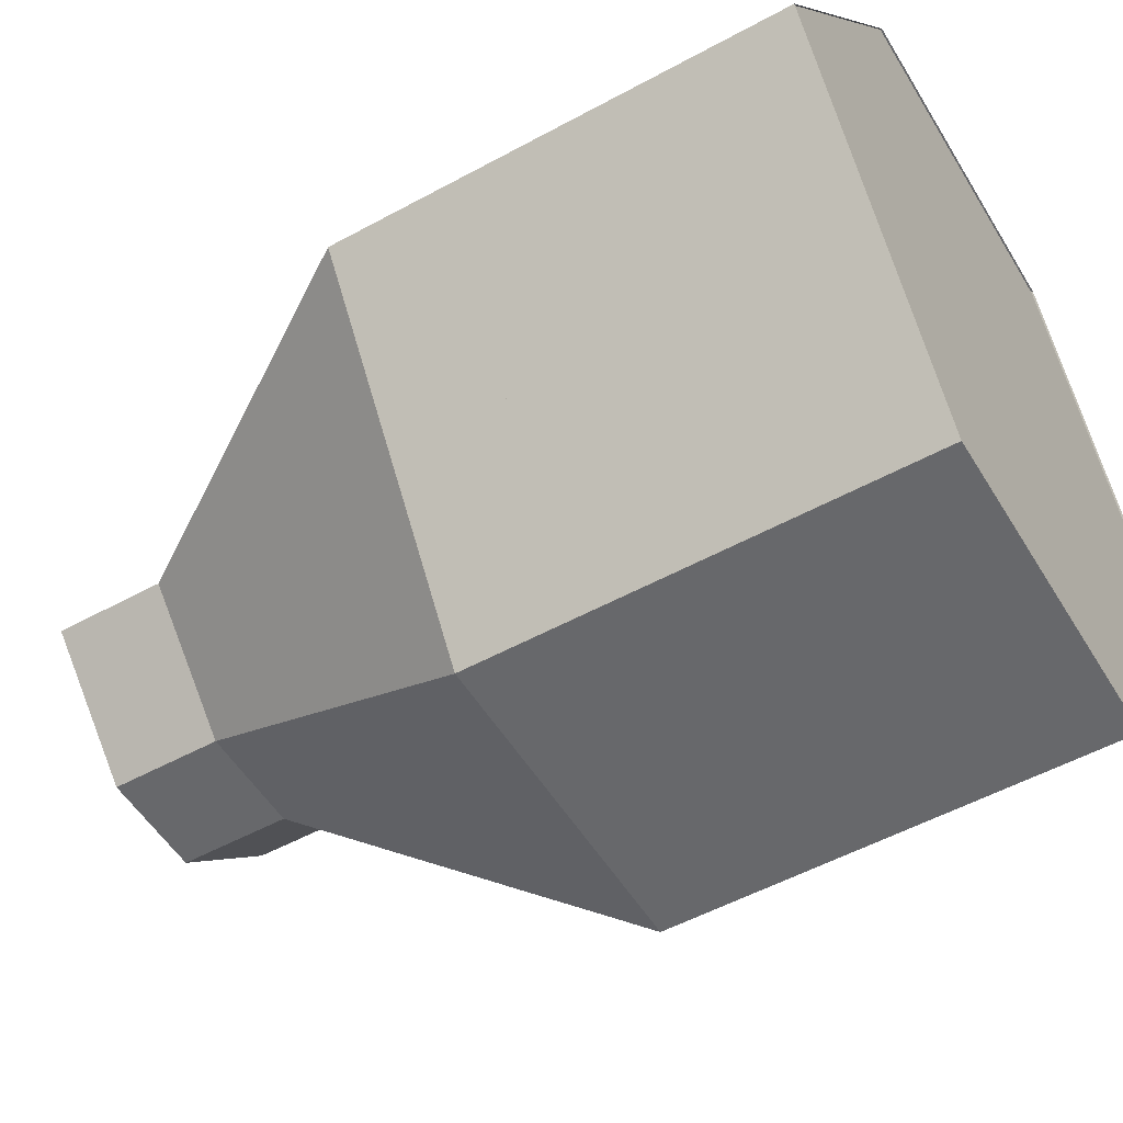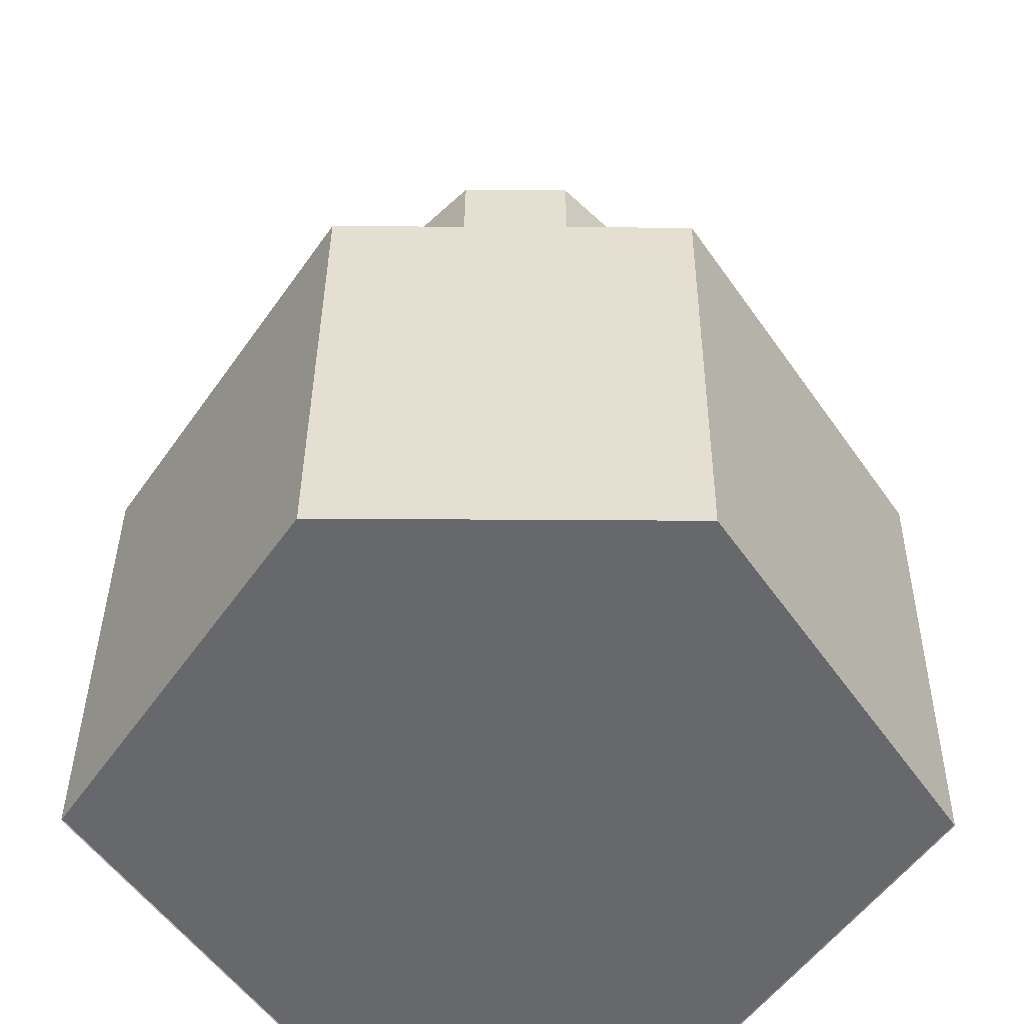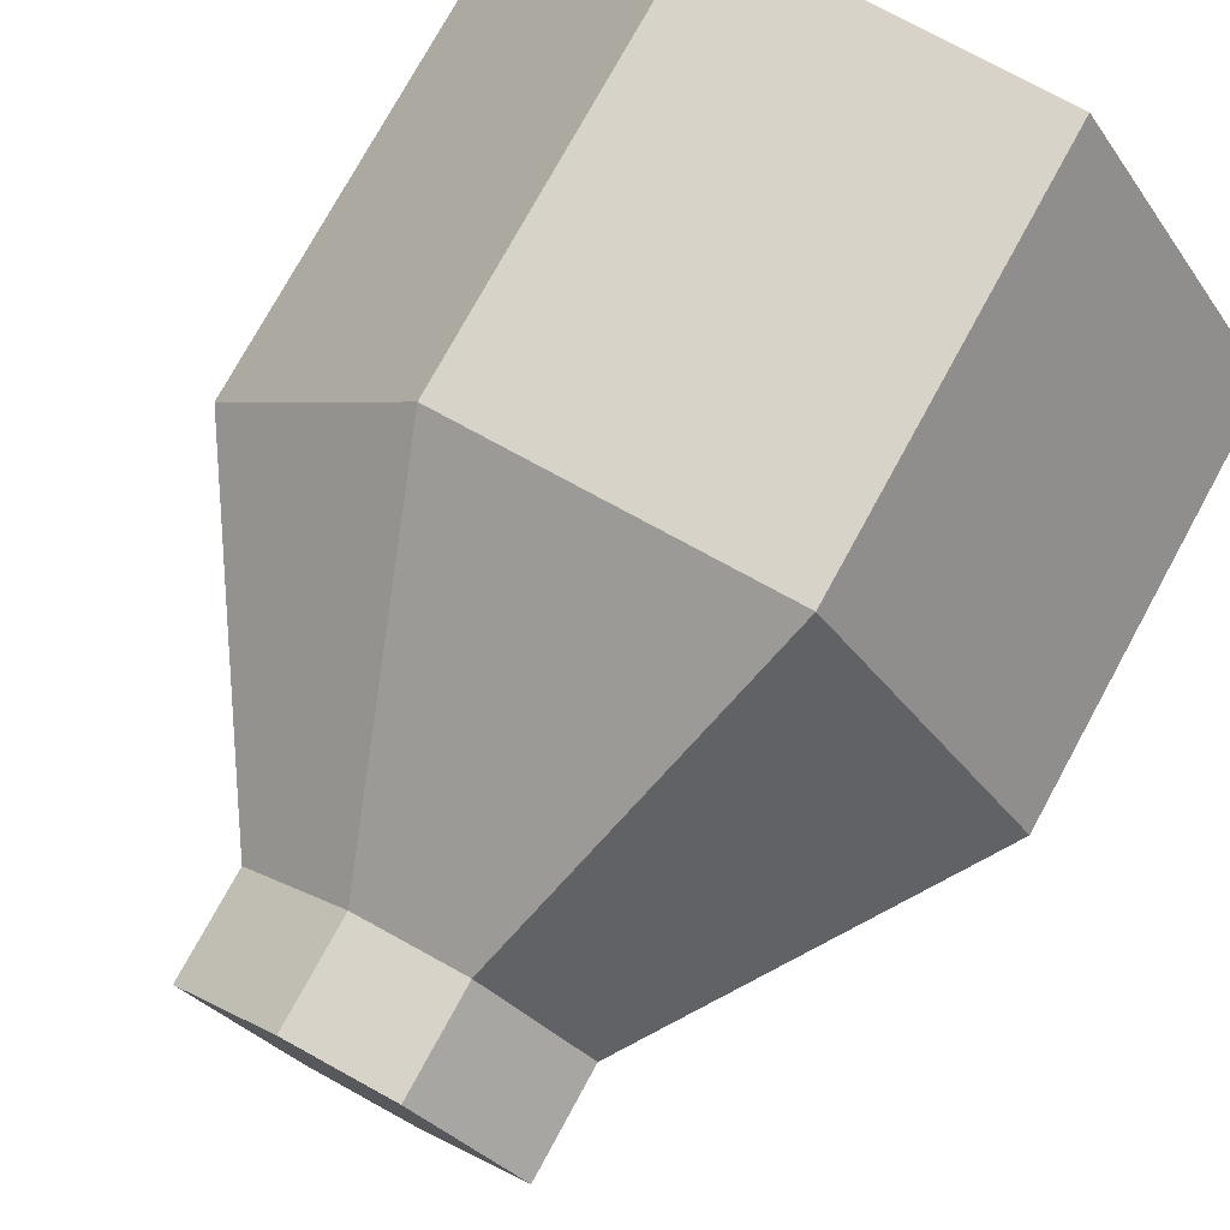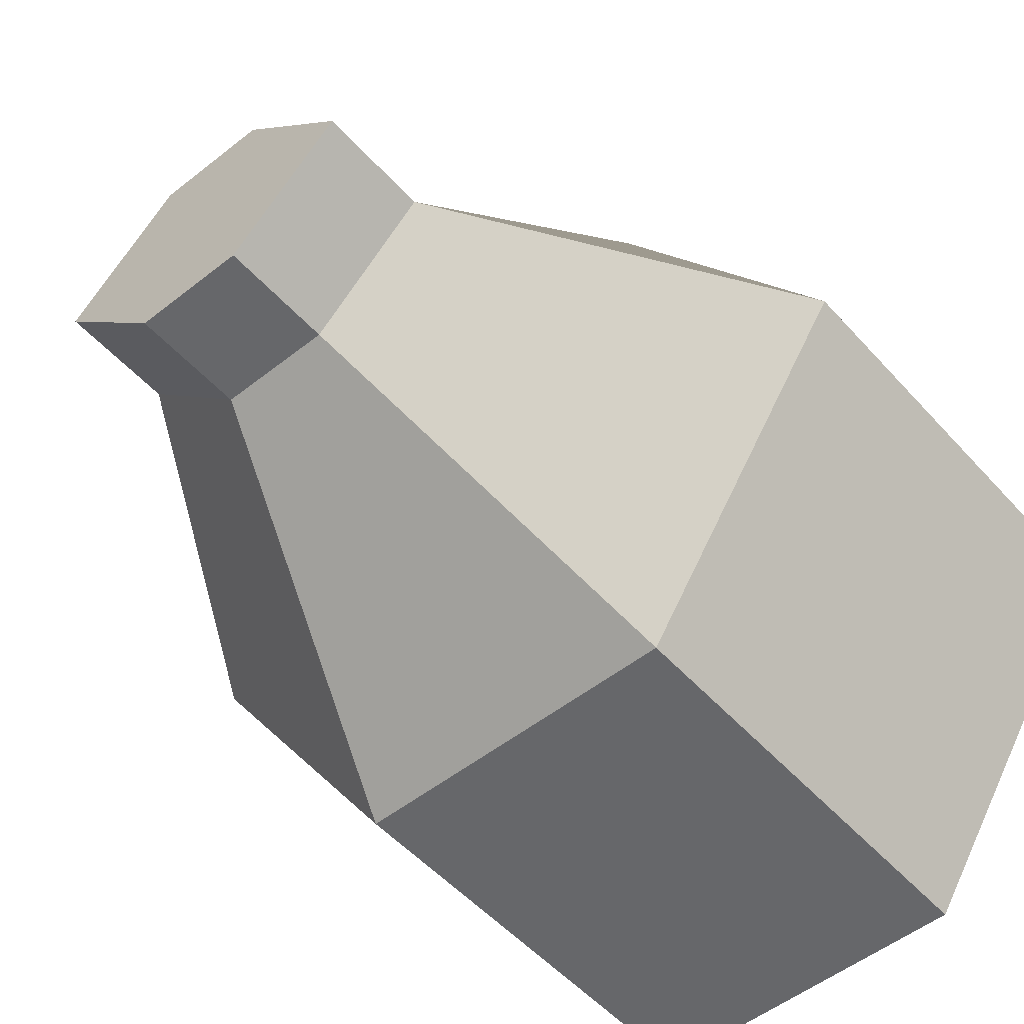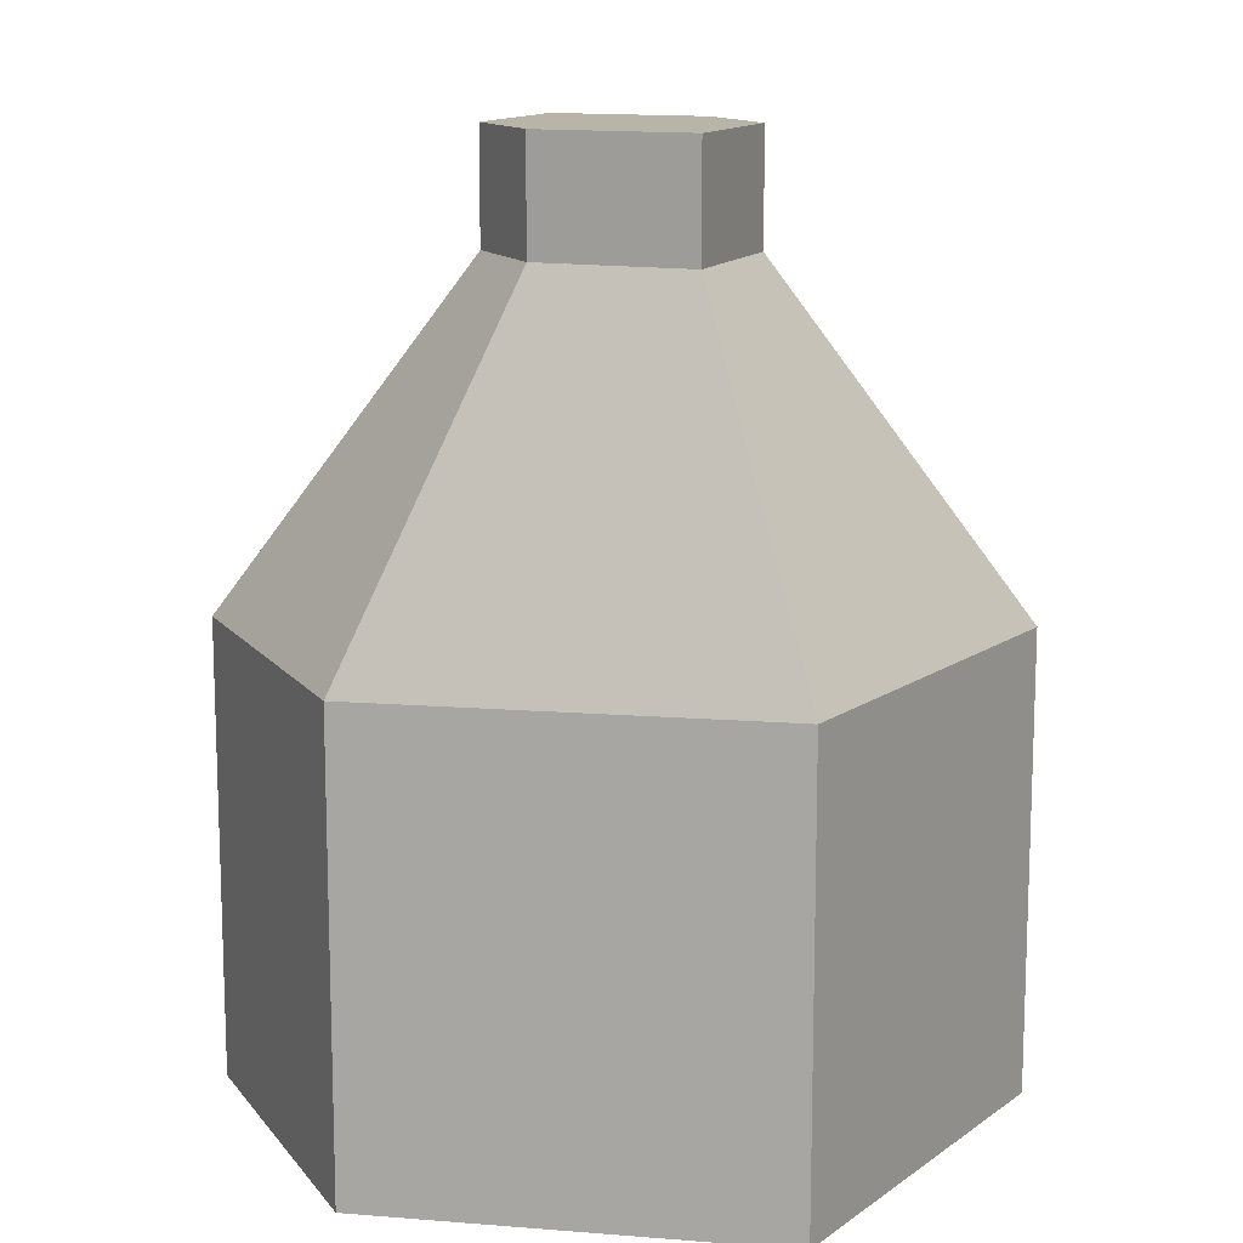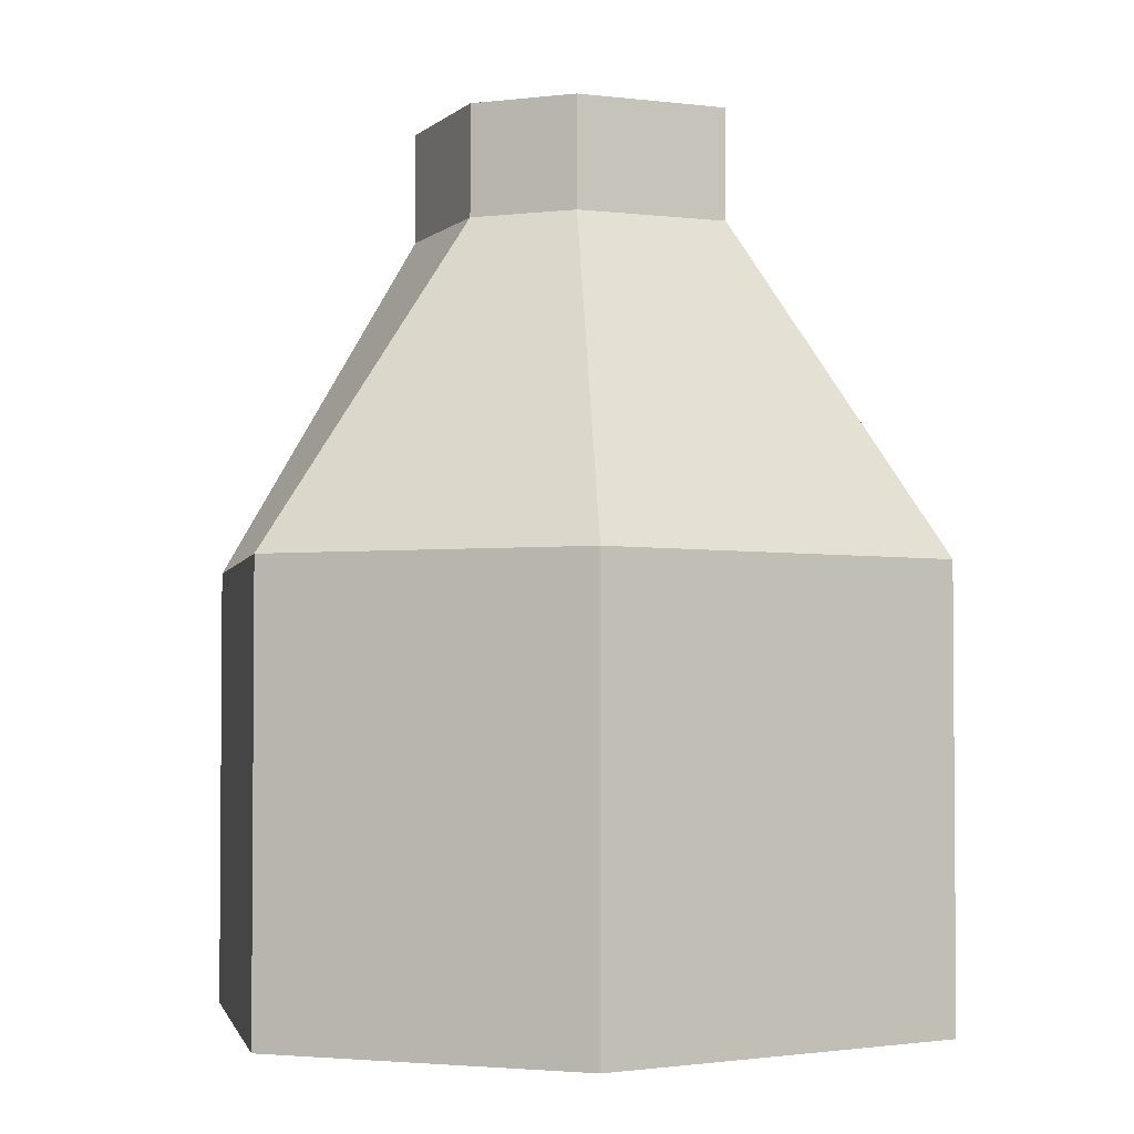
<metadata>
{"format":"obj","ext":"obj","renderer":"f3d","projection":"perspective","resolution":1024,"background":"white","views":[{"elev":-52.5,"azim":-59.5,"up":"+Z"},{"elev":37.5,"azim":0.5,"up":"+Z"},{"elev":76.1,"azim":-151.3,"up":"+Z"},{"elev":-52.1,"azim":-139.5,"up":"+Z"},{"elev":13.0,"azim":-113.3,"up":"+Y"},{"elev":-2.8,"azim":22.2,"up":"+Y"}]}
</metadata>
<code>
v 0.125 0.001 0.3125
v 0 0.001 0.5
v 0.4375 0.001 0.5
v 0.3125 0.001 0.3125
v 0.3125 0.001 0.6875
v 0.125 0.001 0.6875
v 0.3125 0.1875 0.6875
v 0.4375 0.1875 0.5
v 0 0.1875 0.5
v 0.125 0.1875 0.6875
v 0.125 0.1875 0.3125
v 0.3125 0.1875 0.3125
v 0.4375 0 0.5
v 0.4375 0.25 0.5
v 0.3125 0.25 0.6875
v 0.3125 0 0.6875
v 0.125 0.25 0.6875
v 0.125 0 0.6875
v 0 0.25 0.5
v 0 0 0.5
v 0.125 0.25 0.3125
v 0.125 0 0.3125
v 0.3125 0.25 0.3125
v 0.3125 0 0.3125
v 0.125 0.4375 0.5
v 0.1875 0.4375 0.4375
v 0.25 0.4375 0.4375
v 0.1875 0.4375 0.5625
v 0.25 0.4375 0.5625
v 0.3125 0.4375 0.5
v 0.25 0.5 0.5625
v 0.1875 0.5 0.5625
v 0.3125 0.5 0.5
v 0.125 0.5 0.5
v 0.25 0.5 0.4375
v 0.1875 0.5 0.4375
g cep_shaman_jar1
f 1 2 3 4
f 5 3 2 6
f 7 8 9 10
f 11 9 8 12
f 13 14 15 16
f 16 15 17 18
f 18 17 19 20
f 20 19 21 22
f 22 21 23 24
f 24 23 14 13
f 19 25 26 21
f 21 26 27 23
f 17 28 25 19
f 15 29 28 17
f 14 30 29 15
f 23 27 30 14
f 29 31 32 28
f 30 33 31 29
f 28 32 34 25
f 27 35 33 30
f 26 36 35 27
f 25 34 36 26
f 31 33 34 32
f 36 34 33 35

</code>
